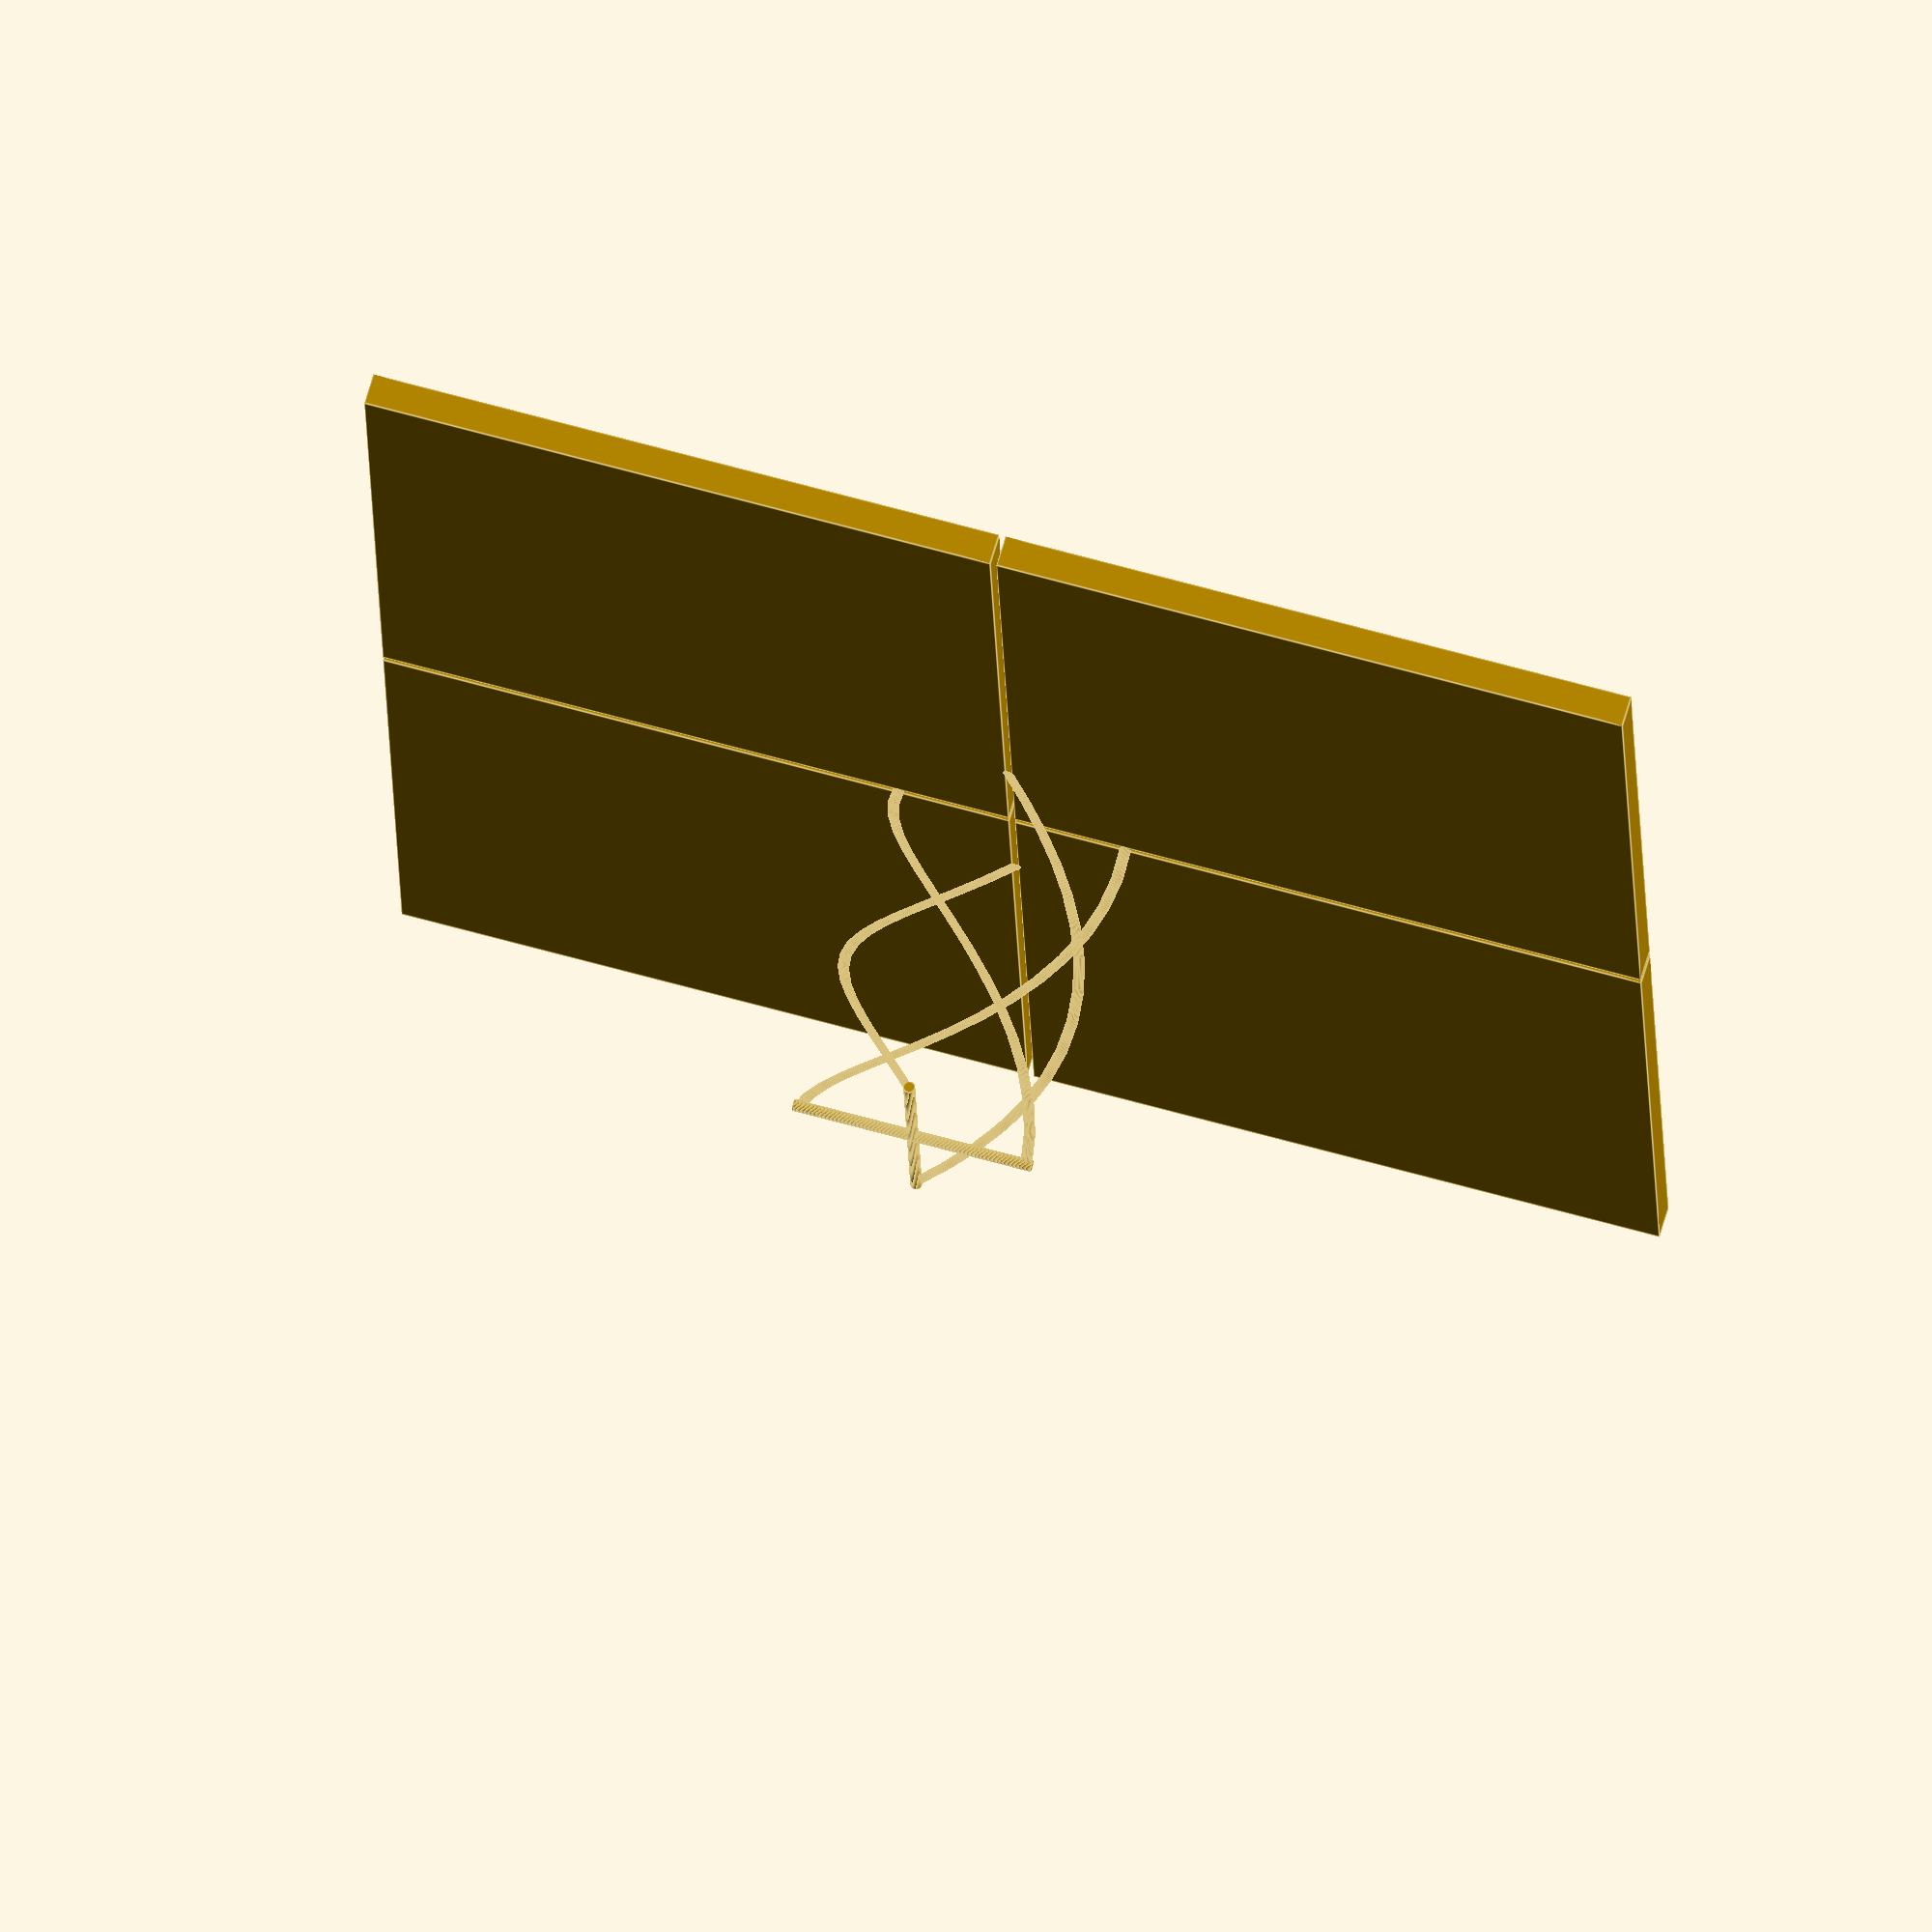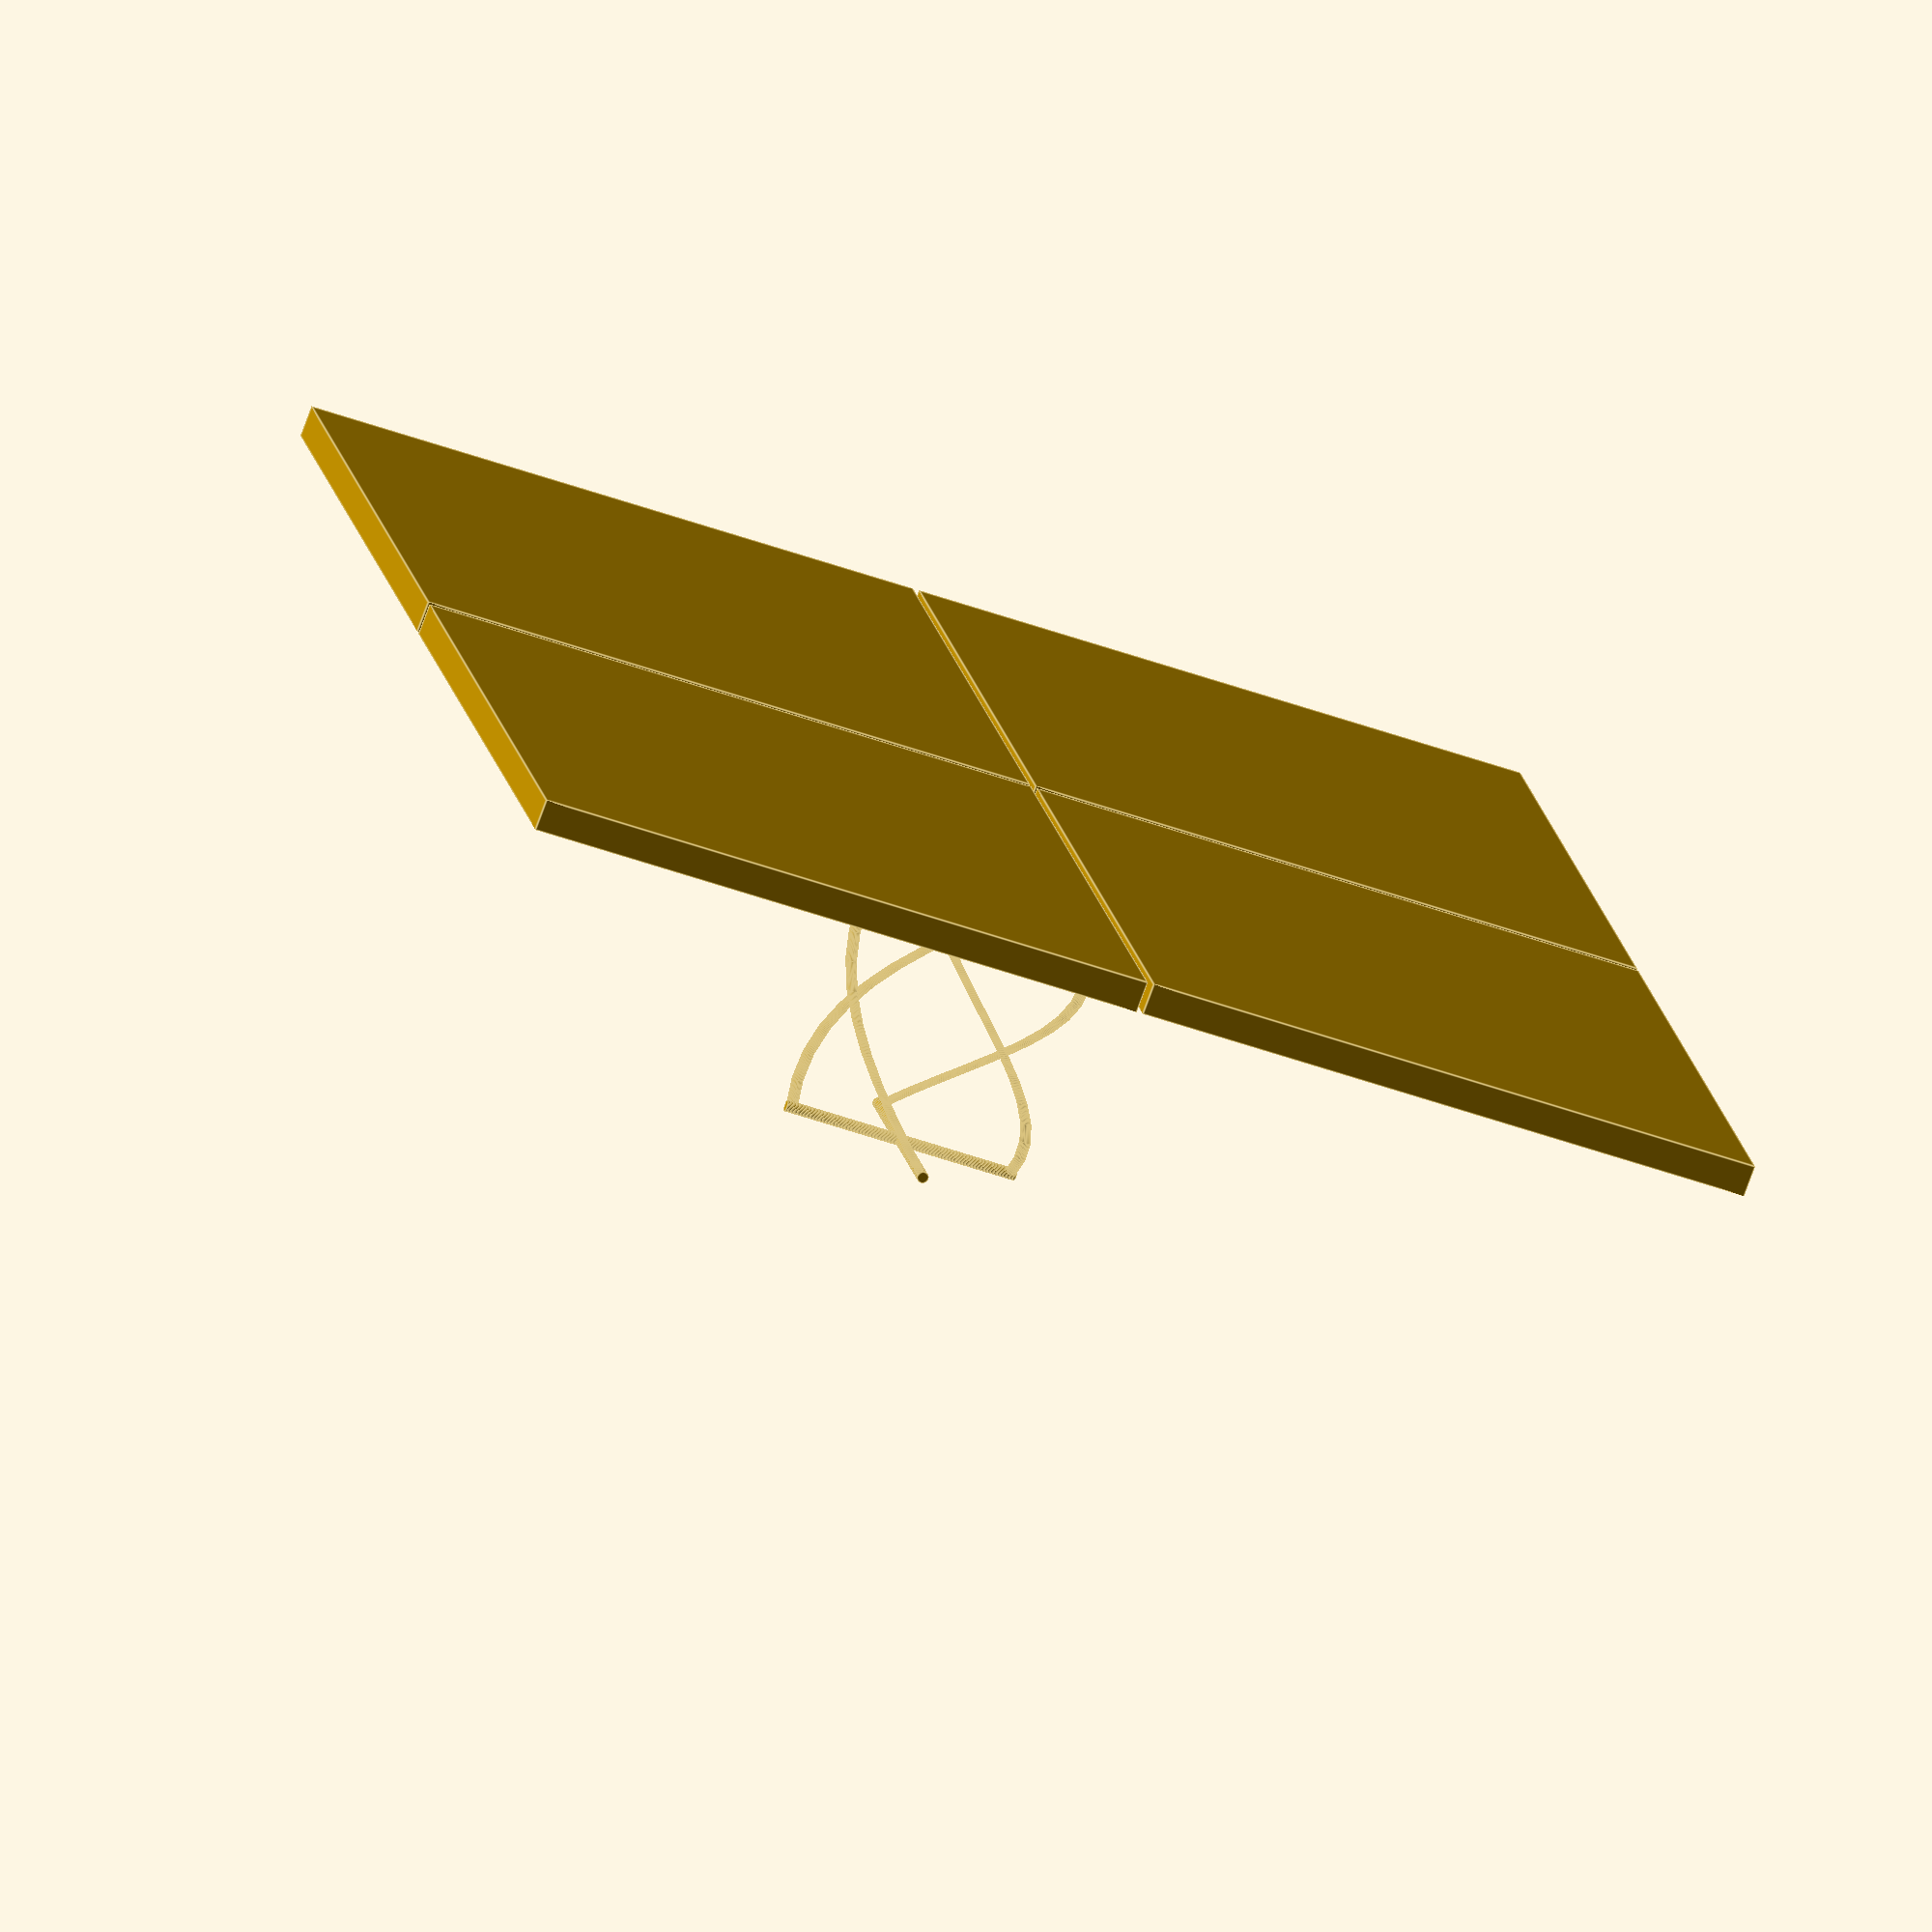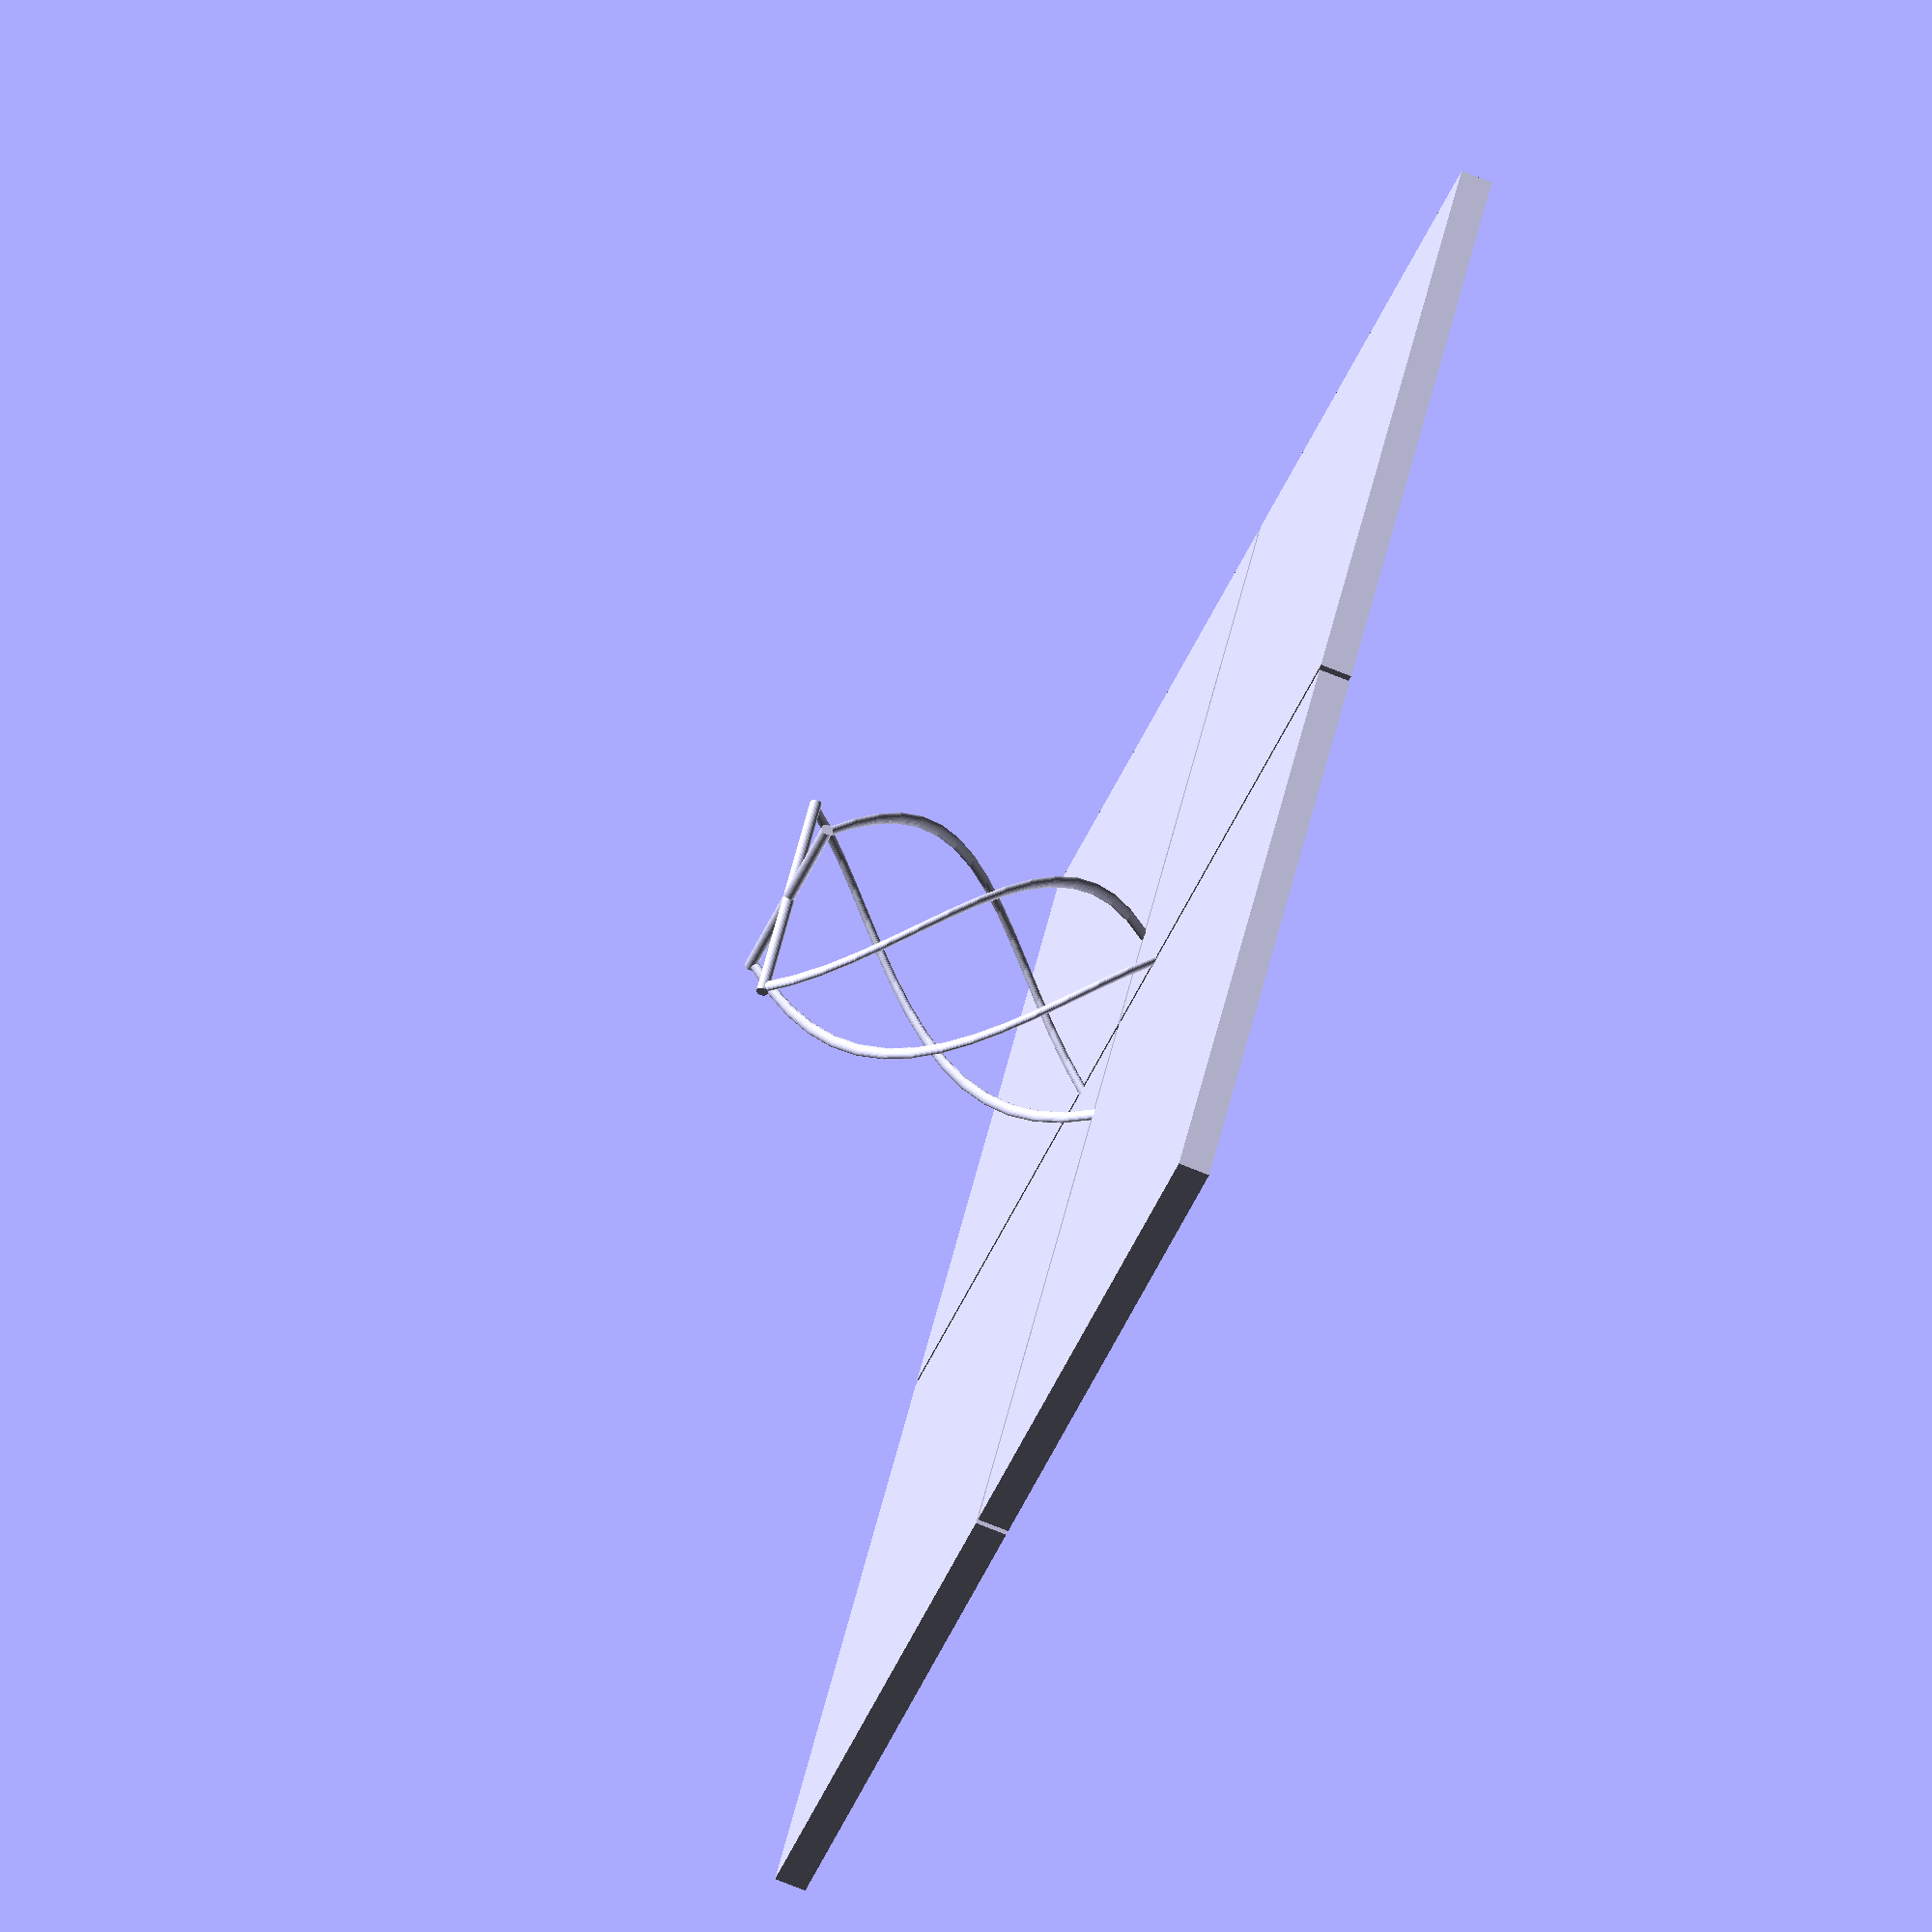
<openscad>

// http://www.rish.kyoto-u.ac.jp/digitalbeacon/information/Building_QFH_Antenna_Guide.pdf
freq = 143050000;
c = 300000000000.0;  // speed of light in mm per second. 
lambda =  c / freq;  
big_height = 0.26*lambda;
small_height =  0.238*lambda;
wire_r = (0.0088 * lambda)/2;
base_height = 50;
base_side = 2000;
base_margin = 10; 

echo(lambda);


module loop() {
  height = big_height;
  diameter = 0.173*lambda;
  leg_size = 0.560*lambda;

  union() {
    translate([0,0,height]) rotate([0,90,0]) cylinder(r=wire_r, h=diameter + 2 * wire_r, center=true);
    linear_extrude(height = height, twist = 180)
      union () {
        translate ([diameter/2,0]) circle (r=wire_r);
        translate ([-diameter/2,0]) circle (r=wire_r);
      }
  }
}

module quad_helix() {   
  union() {
    z = (big_height - 0.238*lambda)/2;
    loop();
    rotate([0,0,90]) loop();
  }
}



module base() {
translate([base_margin/2, base_margin/2,0]) cube([base_side/2, base_side/2, base_height], center = false);
translate([-base_margin/2 - base_side/2, base_margin/2,0]) cube([base_side/2, base_side/2, base_height], center = false);
translate([-base_margin/2 - base_side/2,-base_margin/2 - base_side/2, 0]) cube([base_side/2, base_side/2, base_height], center = false);
translate([base_margin/2,-base_margin/2 - base_side/2, 0]) cube([base_side/2, base_side/2, base_height], center = false);
}

union() {
    translate([0,0,base_height]) 
        quad_helix();
    base();
}
  

</openscad>
<views>
elev=292.5 azim=268.3 roll=16.2 proj=o view=edges
elev=256.0 azim=281.0 roll=20.0 proj=o view=edges
elev=72.1 azim=305.0 roll=67.9 proj=o view=wireframe
</views>
